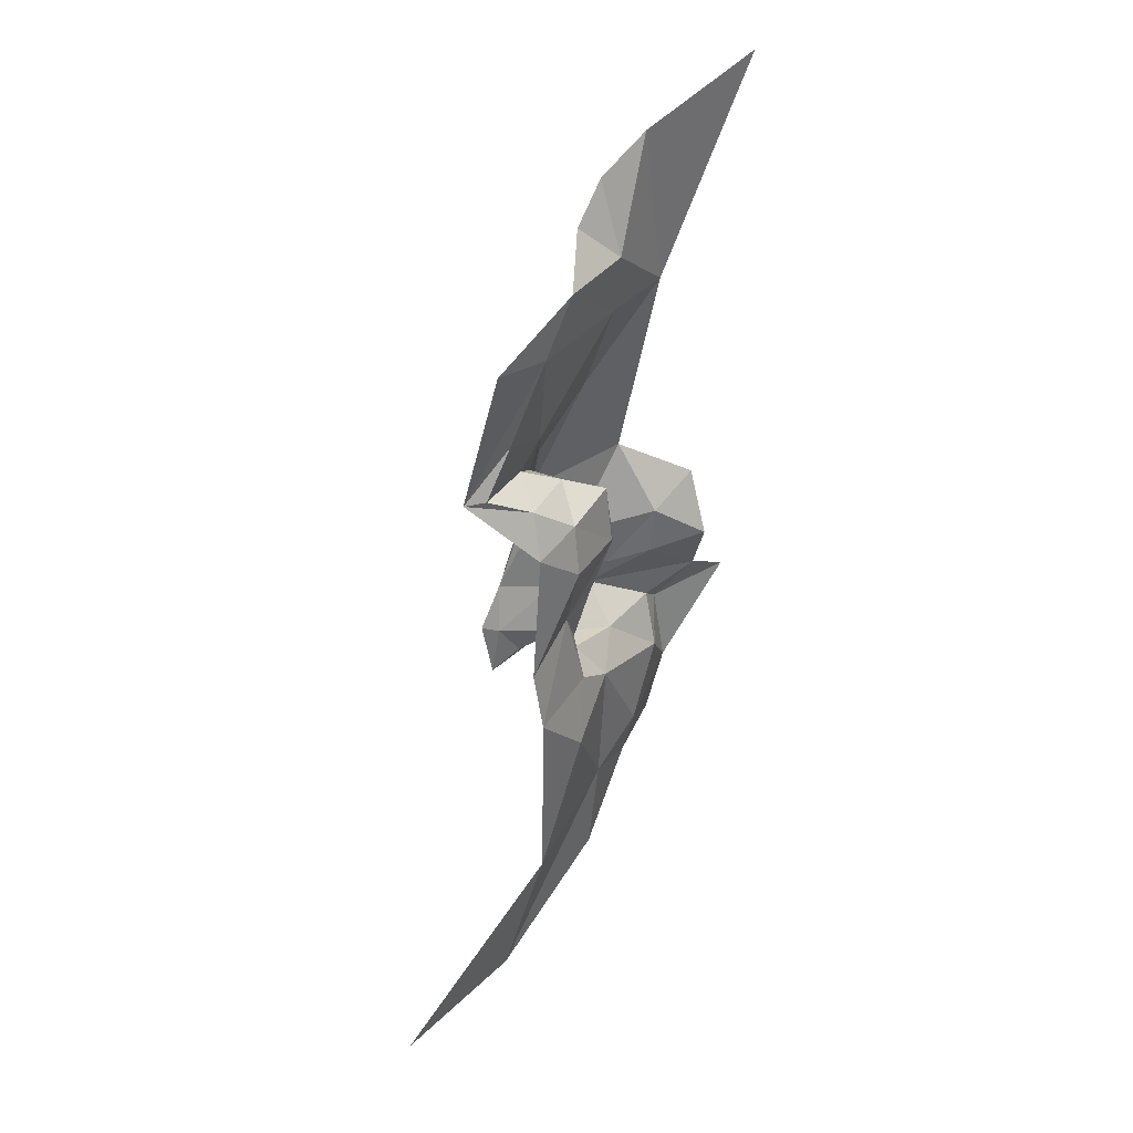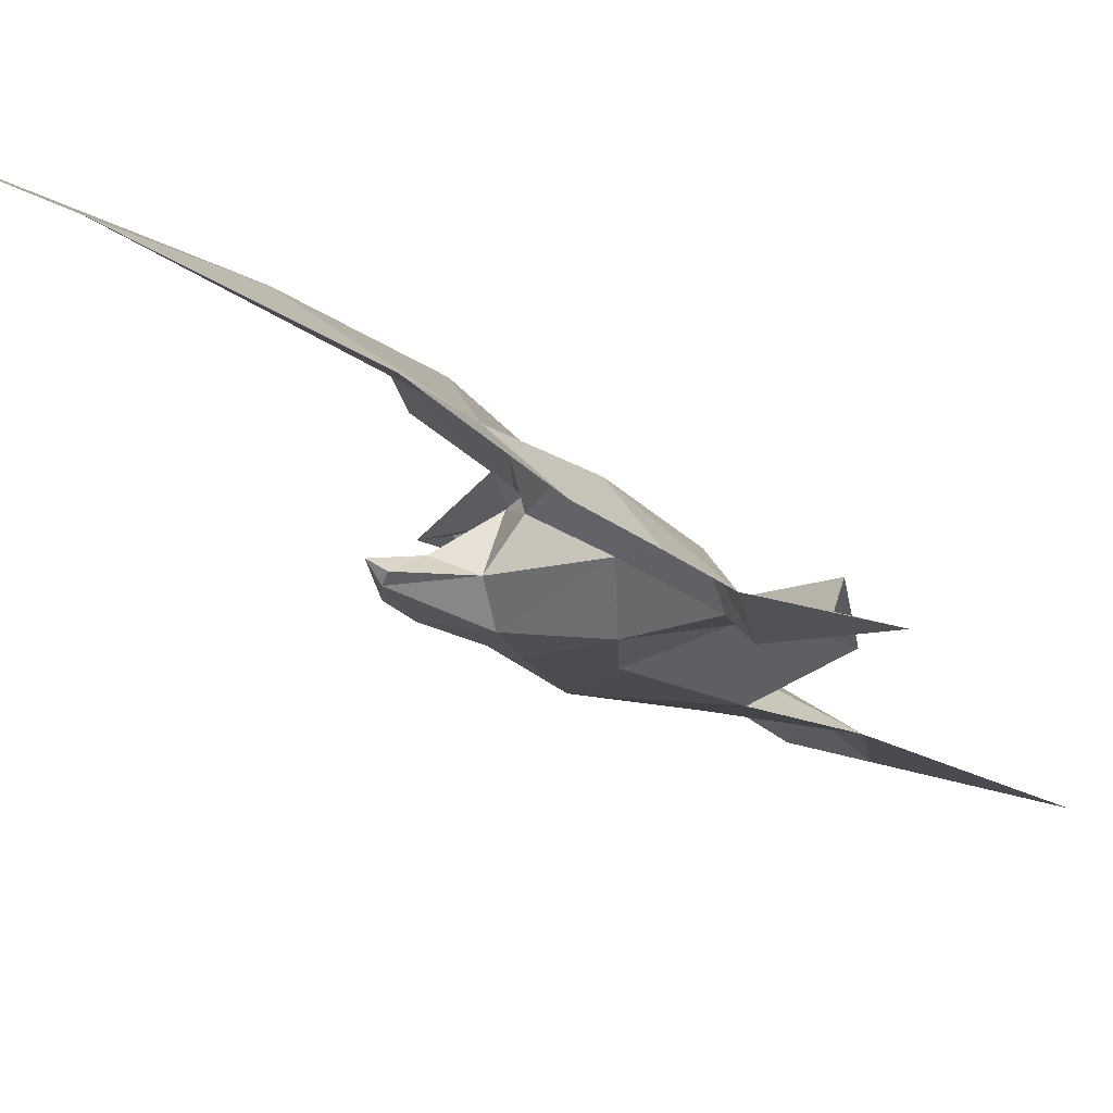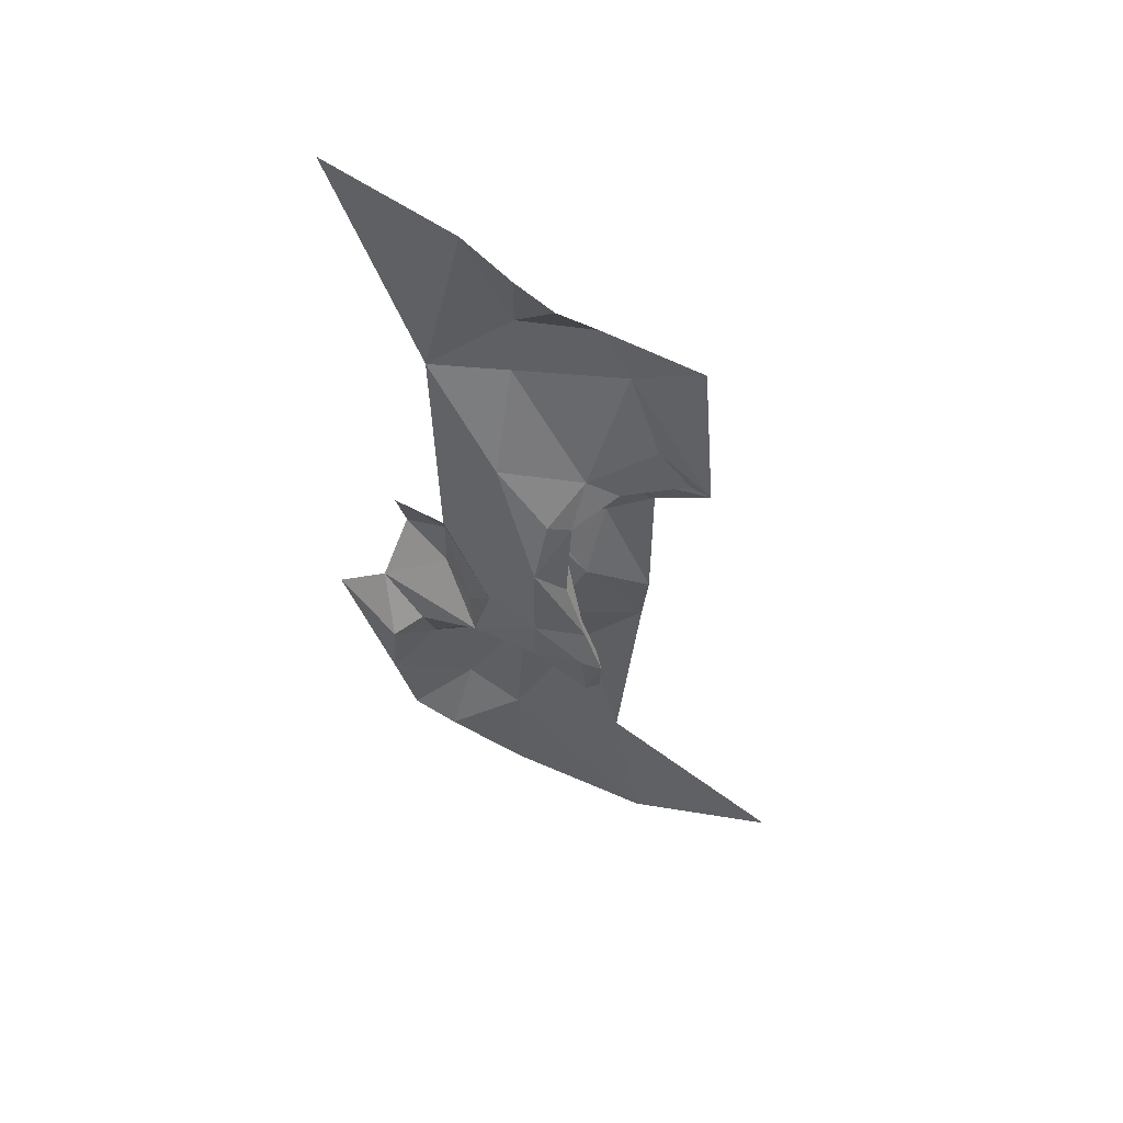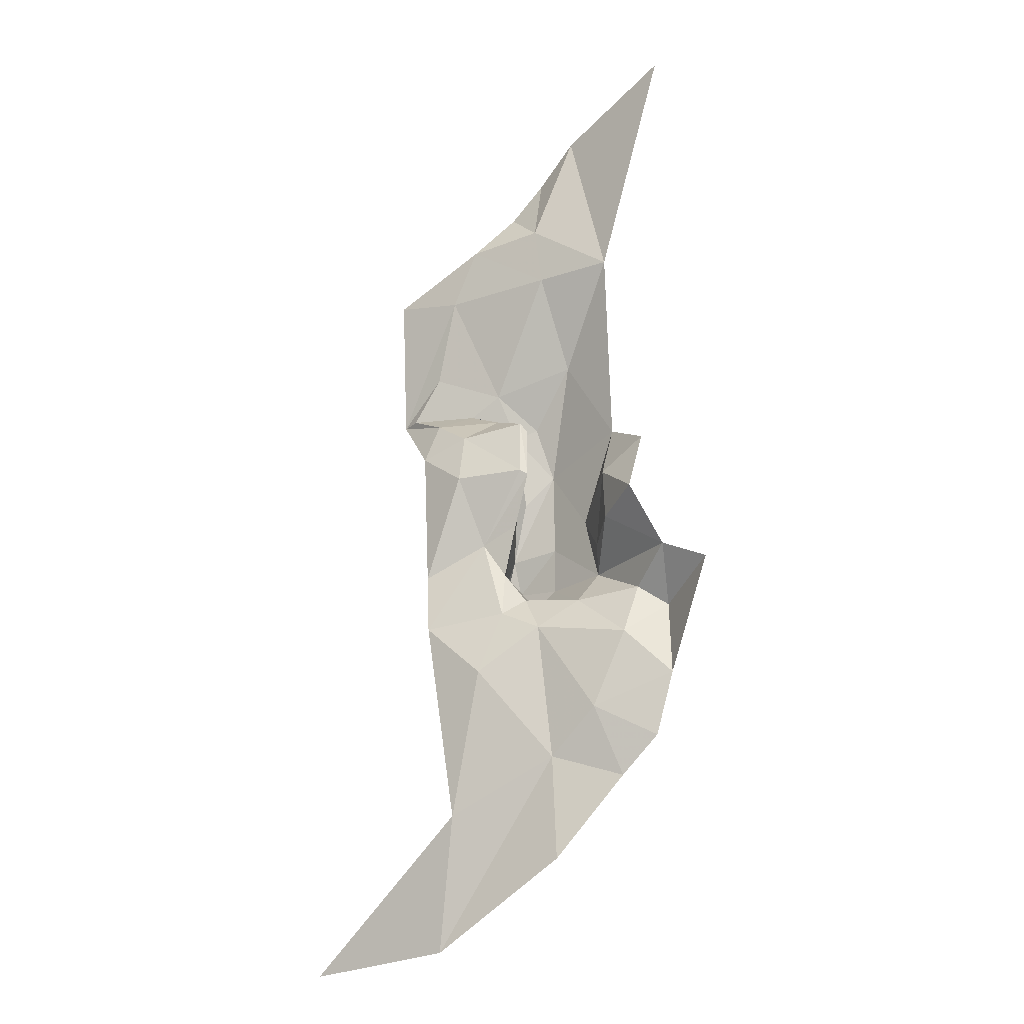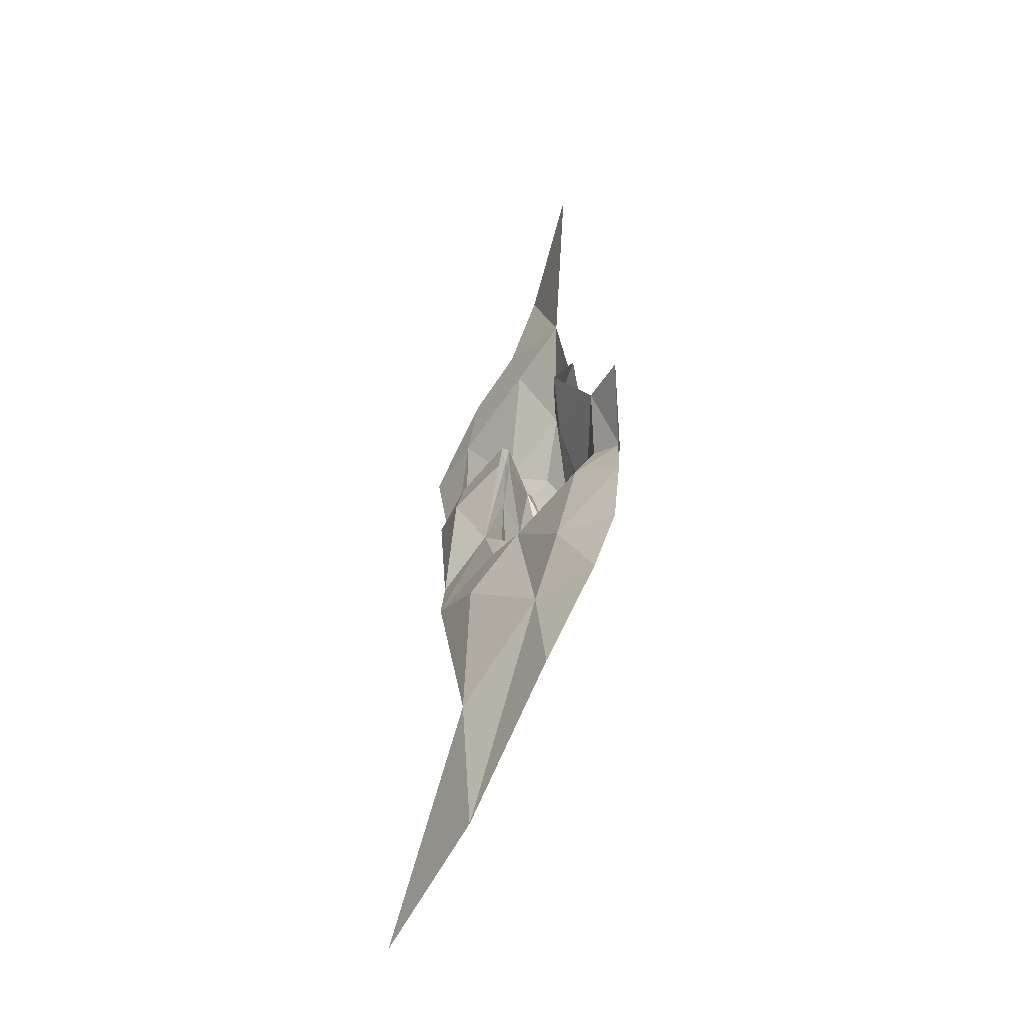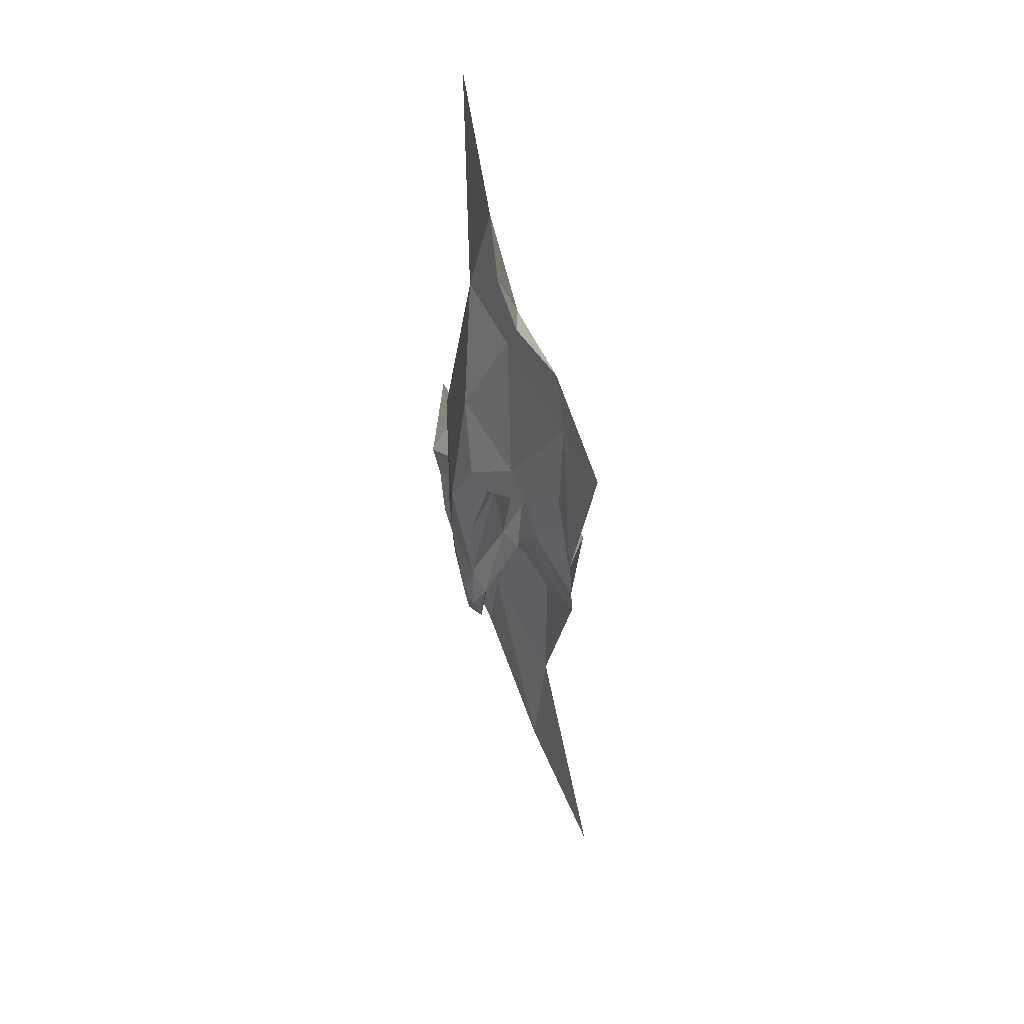
<metadata>
{"format":"obj","ext":"obj","renderer":"f3d","projection":"perspective","resolution":1024,"background":"white","views":[{"elev":32.6,"azim":156.9,"up":"+Z"},{"elev":-17.1,"azim":-163.4,"up":"+Y"},{"elev":55.0,"azim":33.4,"up":"+Z"},{"elev":-22.2,"azim":-124.1,"up":"+Z"},{"elev":-64.2,"azim":-94.0,"up":"+Z"},{"elev":63.5,"azim":91.6,"up":"+Z"}]}
</metadata>
<code>
v -3.66 7.093 -0.2227
v -3.621 7.098 -0.2806
v -3.644 7.092 -0.2606
v -3.641 7.085 -0.5551
v -3.658 7.09 -0.494
v -3.579 7.115 -0.5611
v -3.697 7.057 -0.5171
v -3.7 7.061 -0.47
v -3.673 7.095 -0.3048
v -3.675 7.075 -0.2916
v -3.653 7.097 -0.2916
v -3.731 7.051 -0.3563
v -3.756 7.056 -0.3498
v -3.732 7.053 -0.334
v -3.72 7.037 -0.3038
v -3.698 7.048 -0.2629
v -3.675 7.041 -0.3145
v -3.705 7.036 -0.3759
v -3.71 7.052 -0.3933
v -3.736 7.036 -0.391
v -3.674 7.051 -0.2899
v -3.667 7.059 -0.2941
v -3.759 7.039 -0.3766
v -3.746 7.025 -0.4006
v -3.75 7.028 -0.4354
v -3.78 7.03 -0.3873
v -3.698 7.064 -0.1599
v -3.704 7.072 -0.1931
v -3.72 7.06 -0.1441
v -3.667 7.07 -0.2727
v -3.733 7.05 -0.2171
v -3.776 7.047 -0.1214
v -3.7 7.069 -0.4073
v -3.737 7.045 -0.4148
v -3.723 7.053 -0.4495
v -3.655 7.078 -0.2819
v -3.7 7.075 -0.3291
v -3.69 7.075 -0.3529
v -3.697 7.073 -0.3253
v -3.655 7.051 -0.4004
v -3.675 7.052 -0.3884
v -3.652 7.048 -0.3973
v -3.676 7.073 -0.373
v -3.681 7.075 -0.3765
v -3.686 7.066 -0.3893
v -3.697 7.038 -0.3456
v -3.712 7.042 -0.3633
v -3.674 7.089 -0.1973
v -3.703 7.067 -0.2192
v -3.654 7.102 -0.4025
v -3.674 7.083 -0.3607
v -3.65 7.101 -0.3743
v -3.684 7.079 -0.3982
v -3.674 7.098 -0.3277
v -3.698 7.078 -0.3268
v -3.679 7.089 -0.4277
v -3.674 7.062 -0.3074
v -3.674 7.066 -0.3529
v -3.654 7.051 -0.3568
v -3.697 7.073 -0.3043
v -3.696 7.076 -0.3006
v -3.645 7.051 -0.3777
v -3.648 7.055 -0.3999
v -3.664 7.051 -0.3285
v -3.675 7.041 -0.3762
v -3.652 7.046 -0.3729
v -3.651 7.057 -0.3772
v -3.661 7.058 -0.3892
v -3.633 7.108 -0.218
v -3.74 7.03 -0.4637
v -3.724 7.038 -0.4805
v -3.754 7.045 -0.3211
v -3.631 7.098 -0.2809
v -3.652 7.105 -0.3119
v -3.674 7.04 -0.3542
v -3.684 7.072 -0.1766
f 1 2 3
f 4 5 6
f 4 7 8
f 9 10 11
f 12 13 14
f 15 16 17
f 18 19 20
f 17 21 22
f 20 23 18
f 24 25 26
f 27 28 29
f 1 3 30
f 29 31 32
f 29 28 31
f 33 34 19
f 35 25 34
f 36 22 30
f 37 38 39
f 40 41 42
f 43 44 45
f 33 35 34
f 46 14 15
f 47 12 14
f 48 1 49
f 23 12 18
f 23 13 12
f 50 51 52
f 53 45 44
f 51 54 52
f 51 55 54
f 5 8 56
f 5 4 8
f 15 31 16
f 57 58 59
f 39 38 58
f 57 39 58
f 57 10 60
f 10 61 60
f 10 9 61
f 10 36 11
f 10 22 36
f 42 62 63
f 17 64 59
f 65 42 41
f 66 62 42
f 67 63 62
f 43 41 68
f 30 49 1
f 16 31 49
f 44 51 53
f 38 37 51
f 46 47 14
f 66 42 65
f 45 41 43
f 19 65 41
f 69 1 48
f 69 2 1
f 35 70 25
f 8 7 71
f 64 57 59
f 22 10 57
f 14 72 15
f 14 13 72
f 24 34 25
f 20 19 34
f 2 73 3
f 2 74 11
f 19 45 33
f 19 41 45
f 71 70 35
f 18 65 19
f 18 75 65
f 56 50 5
f 53 51 50
f 33 56 8
f 53 50 56
f 67 43 68
f 58 38 43
f 58 67 59
f 58 43 67
f 48 28 76
f 39 60 37
f 39 57 60
f 55 61 9
f 37 60 61
f 75 17 59
f 46 15 17
f 75 66 65
f 75 59 66
f 38 44 43
f 38 51 44
f 37 55 51
f 37 61 55
f 26 23 24
f 18 47 46
f 18 12 47
f 24 20 34
f 24 23 20
f 75 46 17
f 75 18 46
f 54 74 52
f 9 11 74
f 53 33 45
f 53 56 33
f 68 63 67
f 40 42 63
f 68 40 63
f 68 41 40
f 22 64 17
f 22 57 64
f 36 3 73
f 36 30 3
f 11 73 2
f 11 36 73
f 30 16 49
f 21 17 16
f 30 21 16
f 30 22 21
f 49 28 48
f 49 31 28
f 9 54 55
f 9 74 54
f 8 35 33
f 8 71 35
f 59 62 66
f 59 67 62
f 76 28 27

</code>
